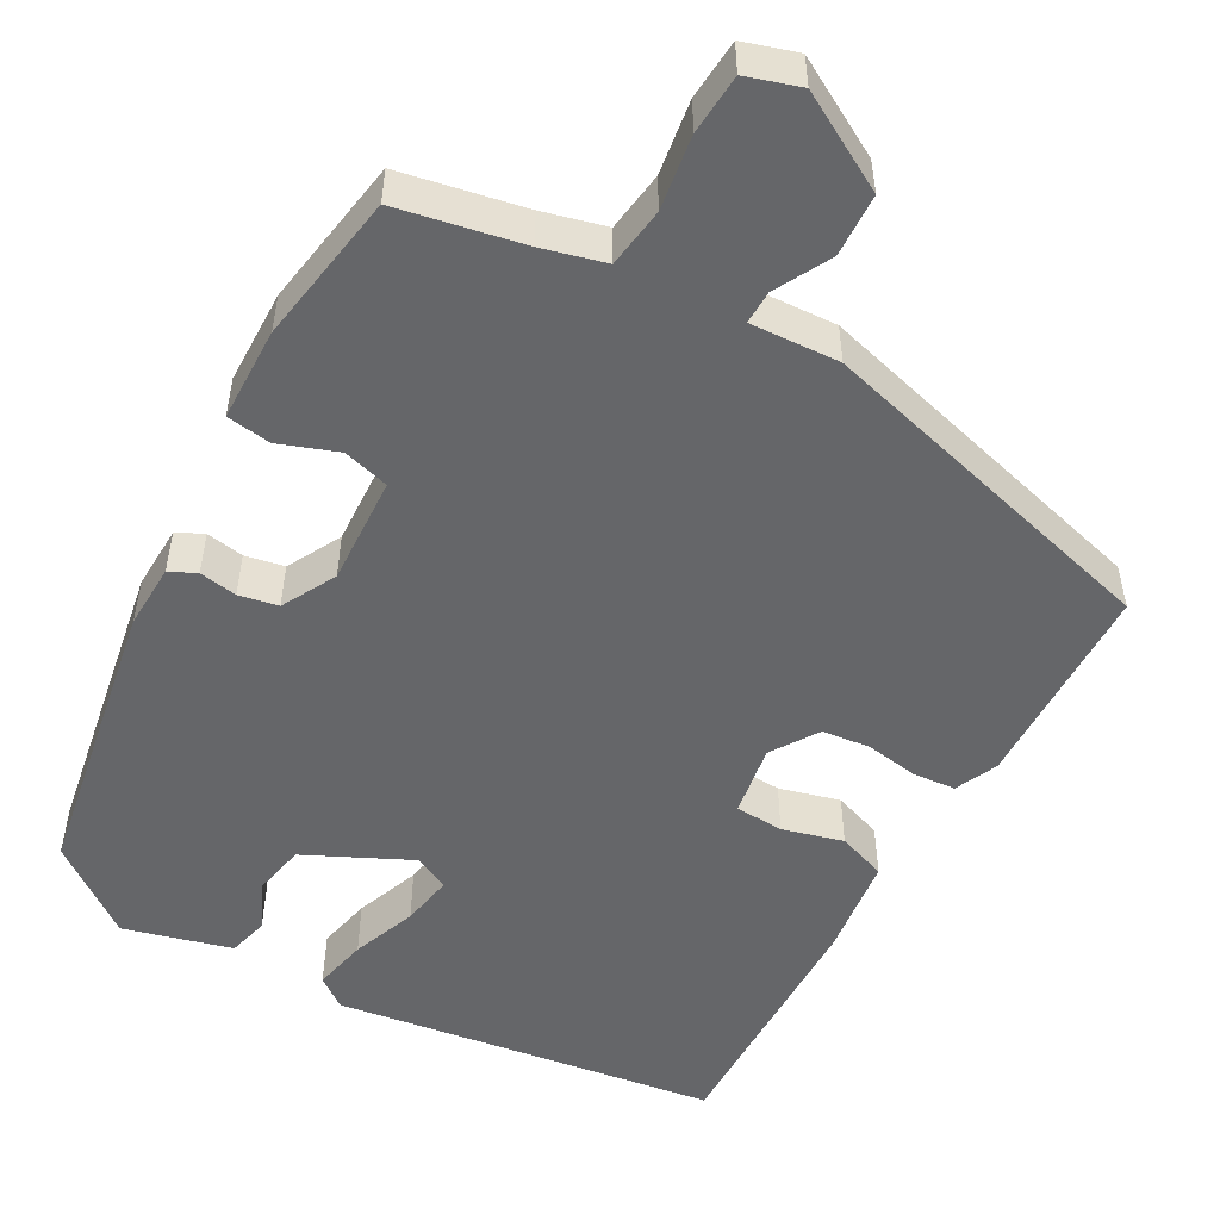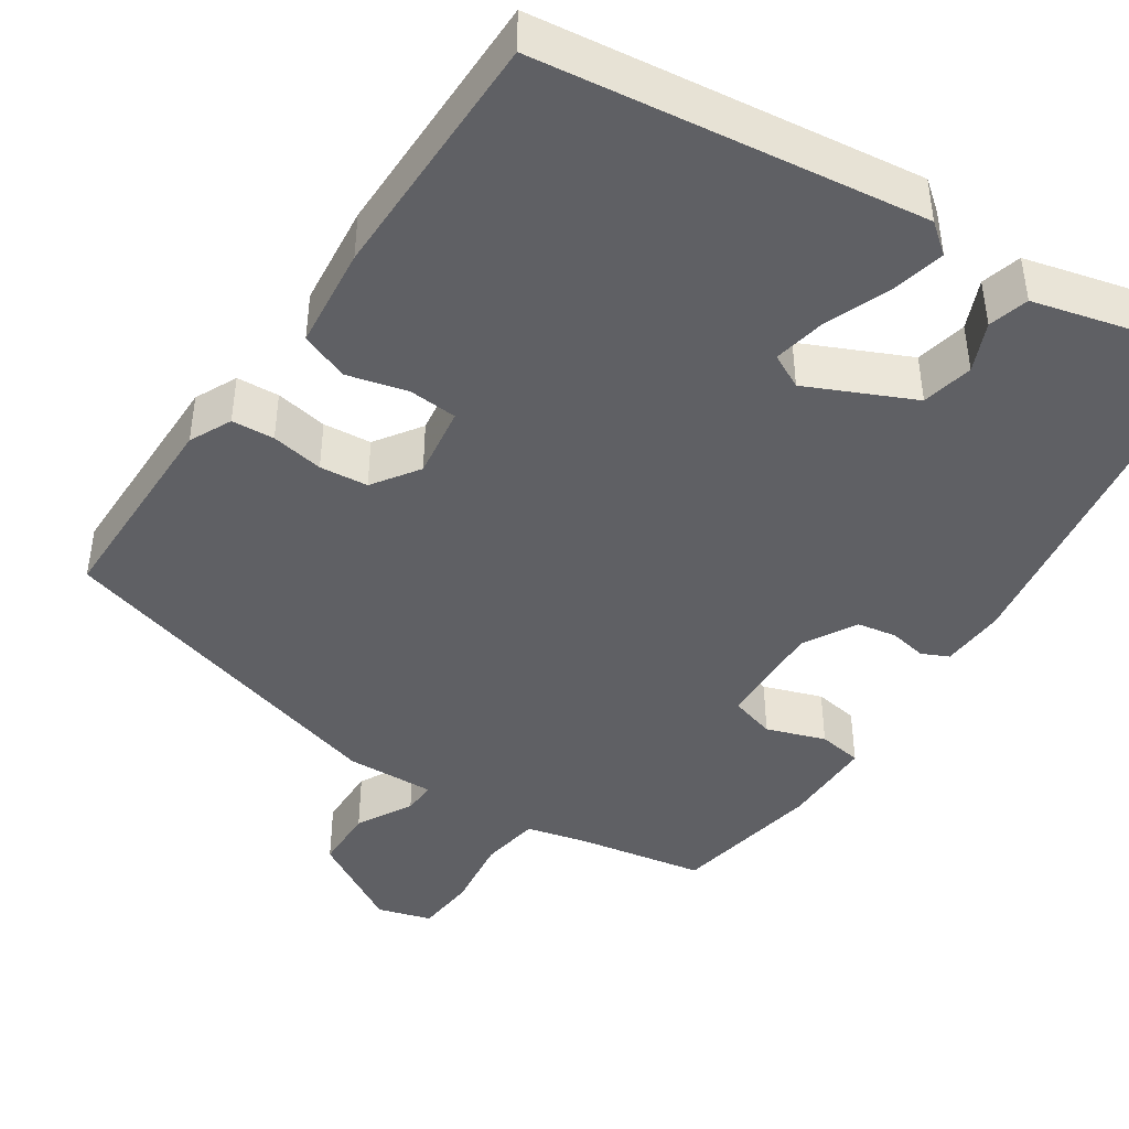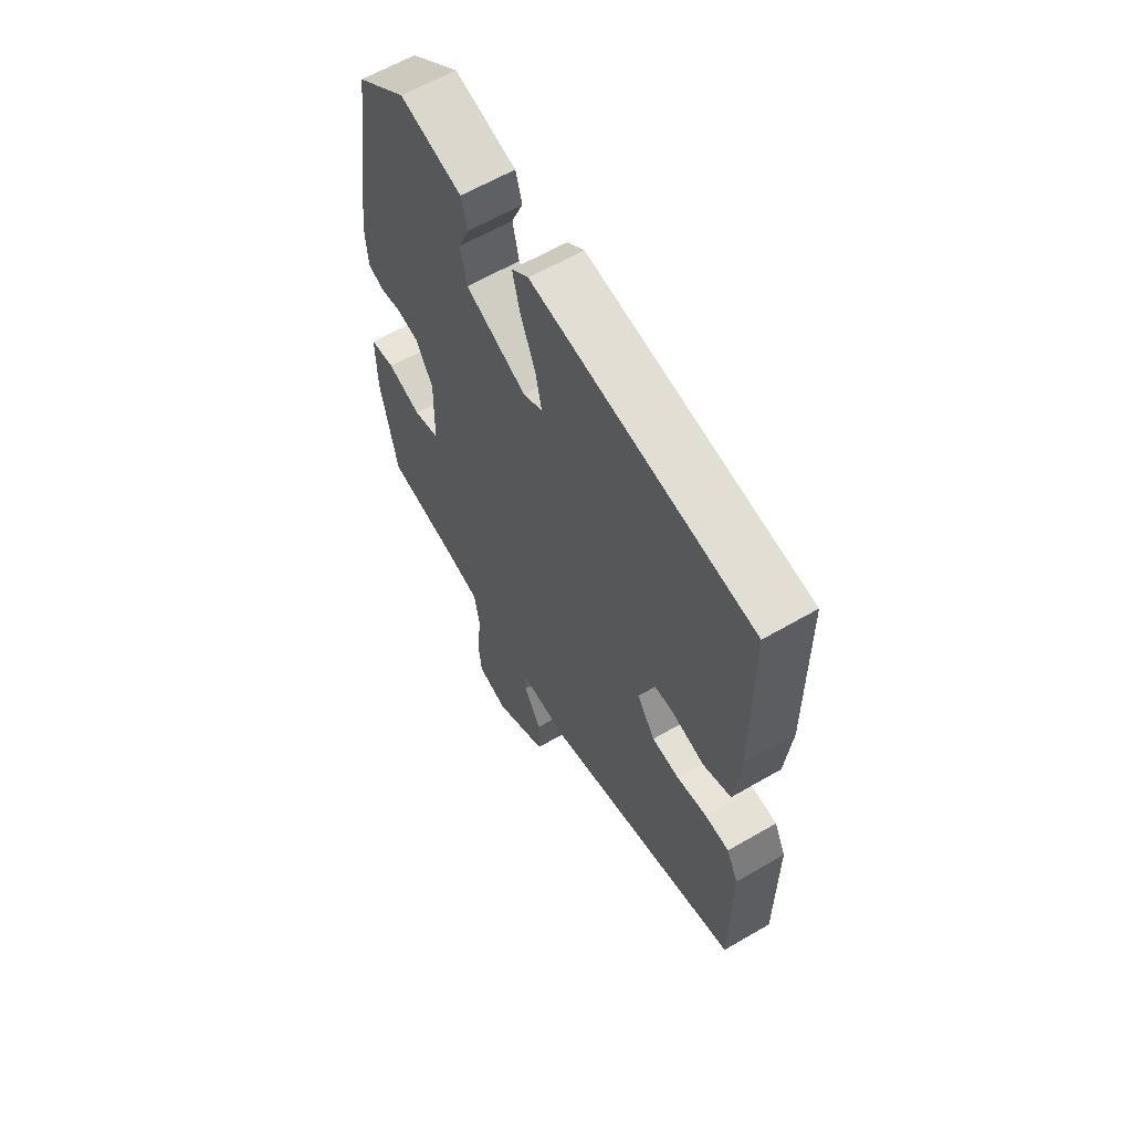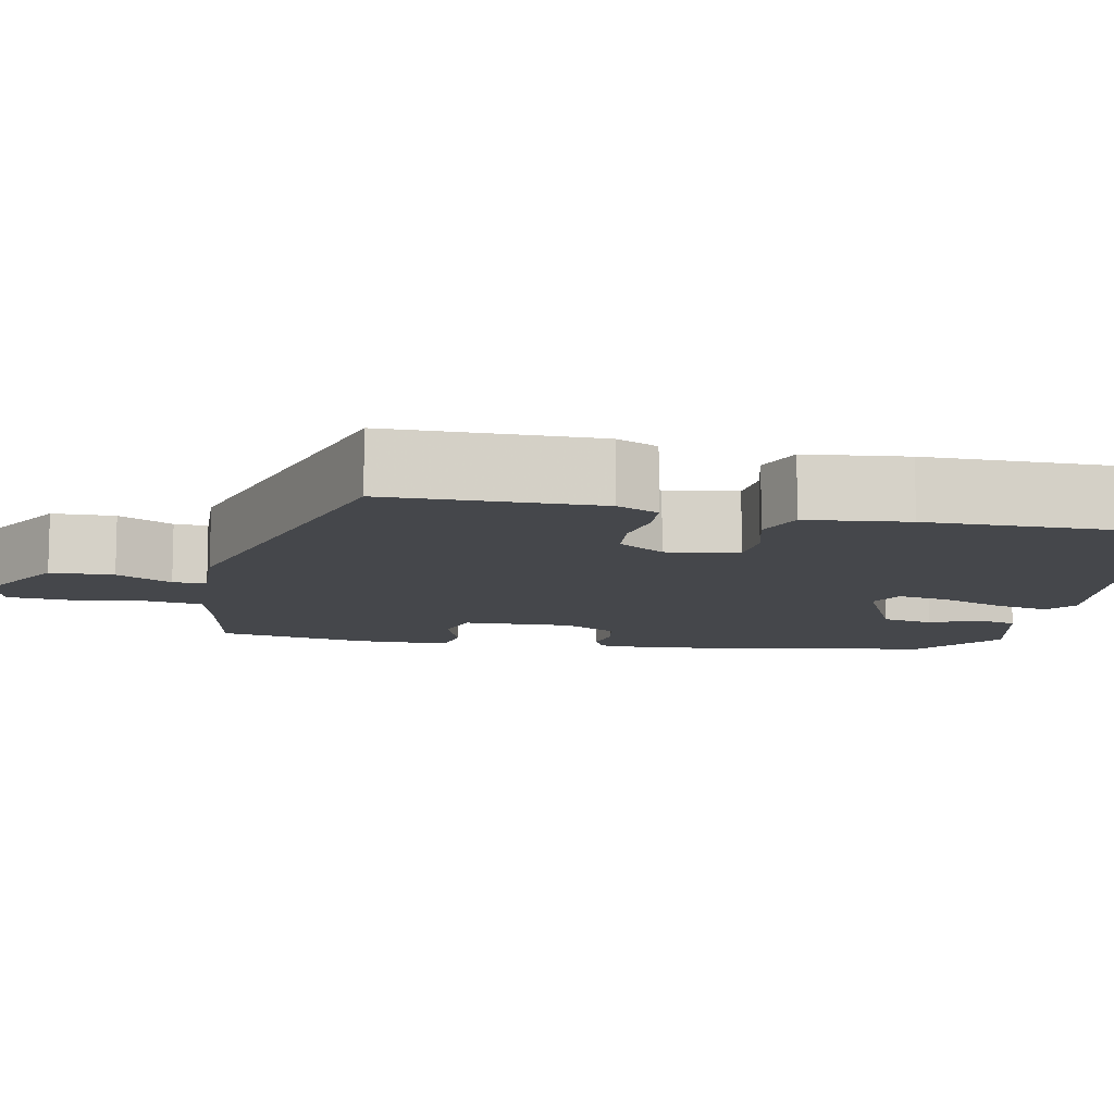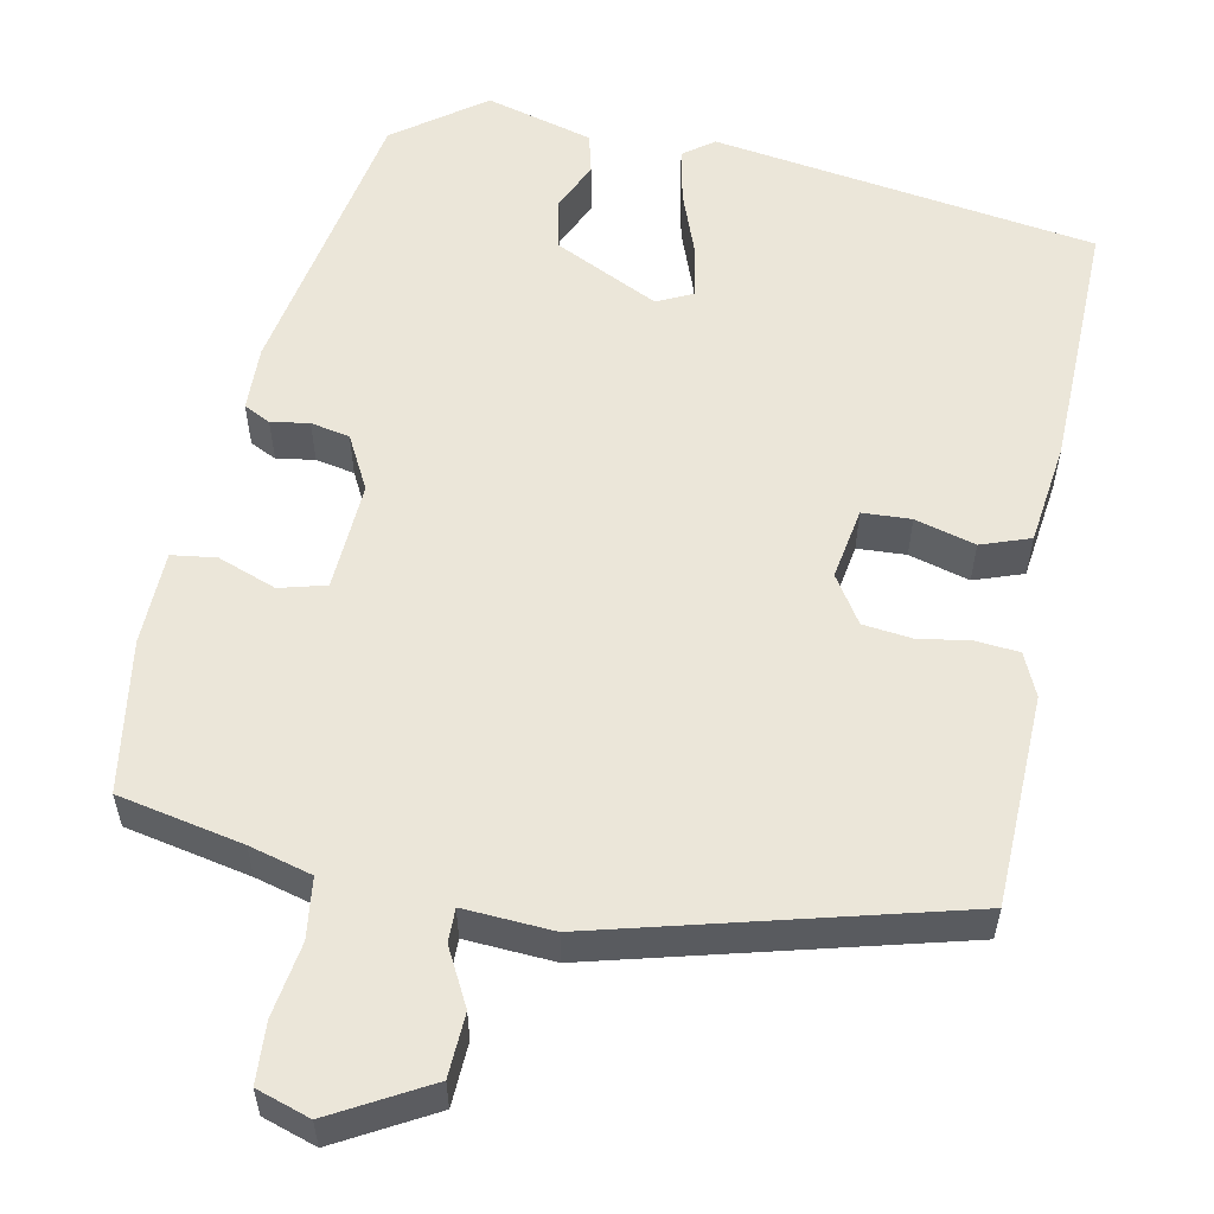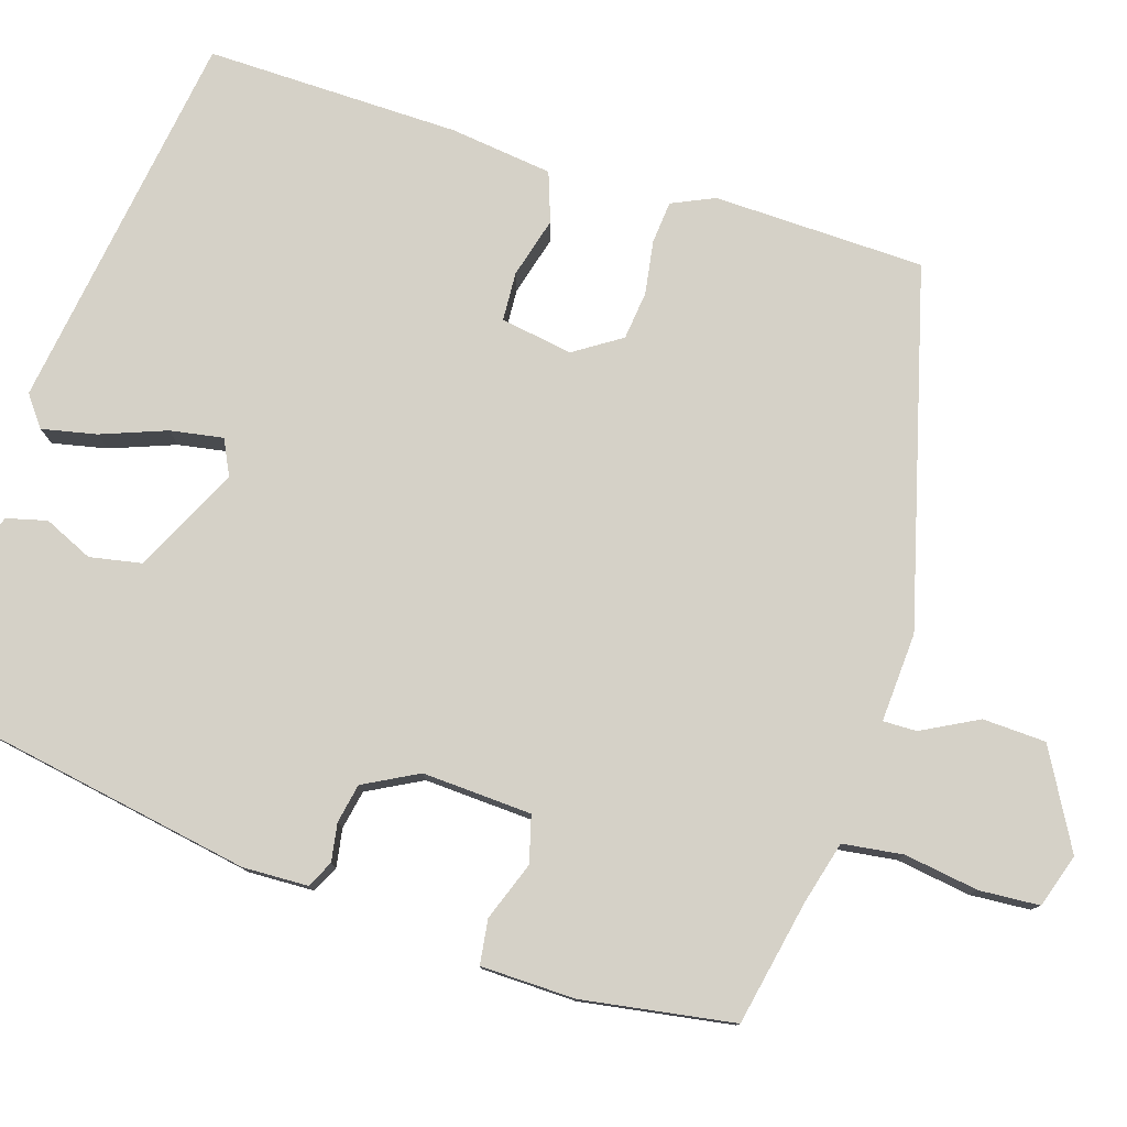
<metadata>
{"format":"obj","ext":"obj","renderer":"f3d","projection":"perspective","resolution":1024,"background":"white","views":[{"elev":-51.8,"azim":152.4,"up":"+Y"},{"elev":-43.7,"azim":-33.0,"up":"+Y"},{"elev":62.2,"azim":-120.5,"up":"+Z"},{"elev":-10.5,"azim":-100.6,"up":"+Y"},{"elev":56.8,"azim":-166.8,"up":"+Y"},{"elev":78.7,"azim":109.2,"up":"+Y"}]}
</metadata>
<code>
v -0.475 0.07 -0.401
v -0.474 0.07 -0.144
v -0.449 0.07 -0.093
v -0.397 0.07 -0.09
v -0.333 0.07 -0.102
v -0.274 0.07 -0.097
v -0.235 0.07 -0.041
v -0.247 0.07 0.047
v -0.306 0.07 0.052
v -0.38 0.07 0.034
v -0.439 0.07 0.057
v -0.451 0.07 0.182
v -0.447 0.07 0.491
v 0.022 0.07 0.546
v 0.058 0.07 0.517
v 0.042 0.07 0.451
v 0.01 0.07 0.373
v -0.003 0.07 0.309
v 0.039 0.07 0.287
v 0.169 0.07 0.345
v 0.183 0.07 0.408
v 0.158 0.07 0.468
v 0.172 0.07 0.517
v 0.304 0.07 0.549
v 0.41 0.07 0.465
v 0.462 0.07 0.112
v 0.457 0.07 0.033
v 0.424 0.07 0.018
v 0.378 0.07 0.027
v 0.33 0.07 0.019
v 0.293 0.07 -0.046
v 0.296 0.07 -0.179
v 0.352 0.07 -0.196
v 0.424 0.07 -0.172
v 0.478 0.07 -0.181
v 0.477 0.07 -0.296
v 0.442 0.07 -0.48
v 0.289 0.07 -0.506
v 0.212 0.07 -0.524
v 0.2 0.07 -0.597
v 0.211 0.07 -0.688
v 0.204 0.07 -0.761
v 0.138 0.07 -0.78
v 0.023 0.07 -0.711
v 0.022 0.07 -0.634
v 0.06 0.07 -0.567
v 0.062 0.07 -0.526
v -0.047 0.07 -0.529
v -0.475 0 -0.401
v -0.474 0 -0.144
v -0.449 0 -0.093
v -0.397 0 -0.09
v -0.333 0 -0.102
v -0.274 0 -0.097
v -0.235 0 -0.041
v -0.247 0 0.047
v -0.306 0 0.052
v -0.38 0 0.034
v -0.439 0 0.057
v -0.451 0 0.182
v -0.447 0 0.491
v 0.022 0 0.546
v 0.058 0 0.517
v 0.042 0 0.451
v 0.01 0 0.373
v -0.003 0 0.309
v 0.039 0 0.287
v 0.169 0 0.345
v 0.183 0 0.408
v 0.158 0 0.468
v 0.172 0 0.517
v 0.304 0 0.549
v 0.41 0 0.465
v 0.462 0 0.112
v 0.457 0 0.033
v 0.424 0 0.018
v 0.378 0 0.027
v 0.33 0 0.019
v 0.293 0 -0.046
v 0.296 0 -0.179
v 0.352 0 -0.196
v 0.424 0 -0.172
v 0.478 0 -0.181
v 0.477 0 -0.296
v 0.442 0 -0.48
v 0.289 0 -0.506
v 0.212 0 -0.524
v 0.2 0 -0.597
v 0.211 0 -0.688
v 0.204 0 -0.761
v 0.138 0 -0.78
v 0.023 0 -0.711
v 0.022 0 -0.634
v 0.06 0 -0.567
v 0.062 0 -0.526
v -0.047 0 -0.529
f 47 48 1 2
f 43 44 45 46
f 43 46 47
f 40 41 42 43
f 39 40 43 47
f 38 39 47 2
f 33 34 35 36
f 32 33 36 37
f 26 27 28 29
f 26 29 30
f 25 26 30
f 24 25 30 31
f 21 22 23 24
f 20 21 24 31
f 14 15 16 17
f 14 17 18
f 13 14 18
f 12 13 18 19
f 9 10 11 12
f 8 9 12 19
f 2 3 4 5
f 2 5 6
f 32 37 38 2
f 7 8 19 20
f 6 7 20 31
f 2 6 31 32
f 50 49 96 95
f 94 93 92 91
f 95 94 91
f 91 90 89 88
f 95 91 88 87
f 50 95 87 86
f 84 83 82 81
f 85 84 81 80
f 77 76 75 74
f 78 77 74
f 78 74 73
f 79 78 73 72
f 72 71 70 69
f 79 72 69 68
f 65 64 63 62
f 66 65 62
f 66 62 61
f 67 66 61 60
f 60 59 58 57
f 67 60 57 56
f 53 52 51 50
f 54 53 50
f 50 86 85 80
f 68 67 56 55
f 79 68 55 54
f 80 79 54 50
f 1 49 50 2
f 2 50 51 3
f 3 51 52 4
f 4 52 53 5
f 5 53 54 6
f 6 54 55 7
f 7 55 56 8
f 8 56 57 9
f 9 57 58 10
f 10 58 59 11
f 11 59 60 12
f 12 60 61 13
f 13 61 62 14
f 14 62 63 15
f 15 63 64 16
f 16 64 65 17
f 17 65 66 18
f 18 66 67 19
f 19 67 68 20
f 20 68 69 21
f 21 69 70 22
f 22 70 71 23
f 23 71 72 24
f 24 72 73 25
f 25 73 74 26
f 26 74 75 27
f 27 75 76 28
f 28 76 77 29
f 29 77 78 30
f 30 78 79 31
f 31 79 80 32
f 32 80 81 33
f 33 81 82 34
f 34 82 83 35
f 35 83 84 36
f 36 84 85 37
f 37 85 86 38
f 38 86 87 39
f 39 87 88 40
f 40 88 89 41
f 41 89 90 42
f 42 90 91 43
f 43 91 92 44
f 44 92 93 45
f 45 93 94 46
f 46 94 95 47
f 47 95 96 48
f 48 96 49 1

</code>
